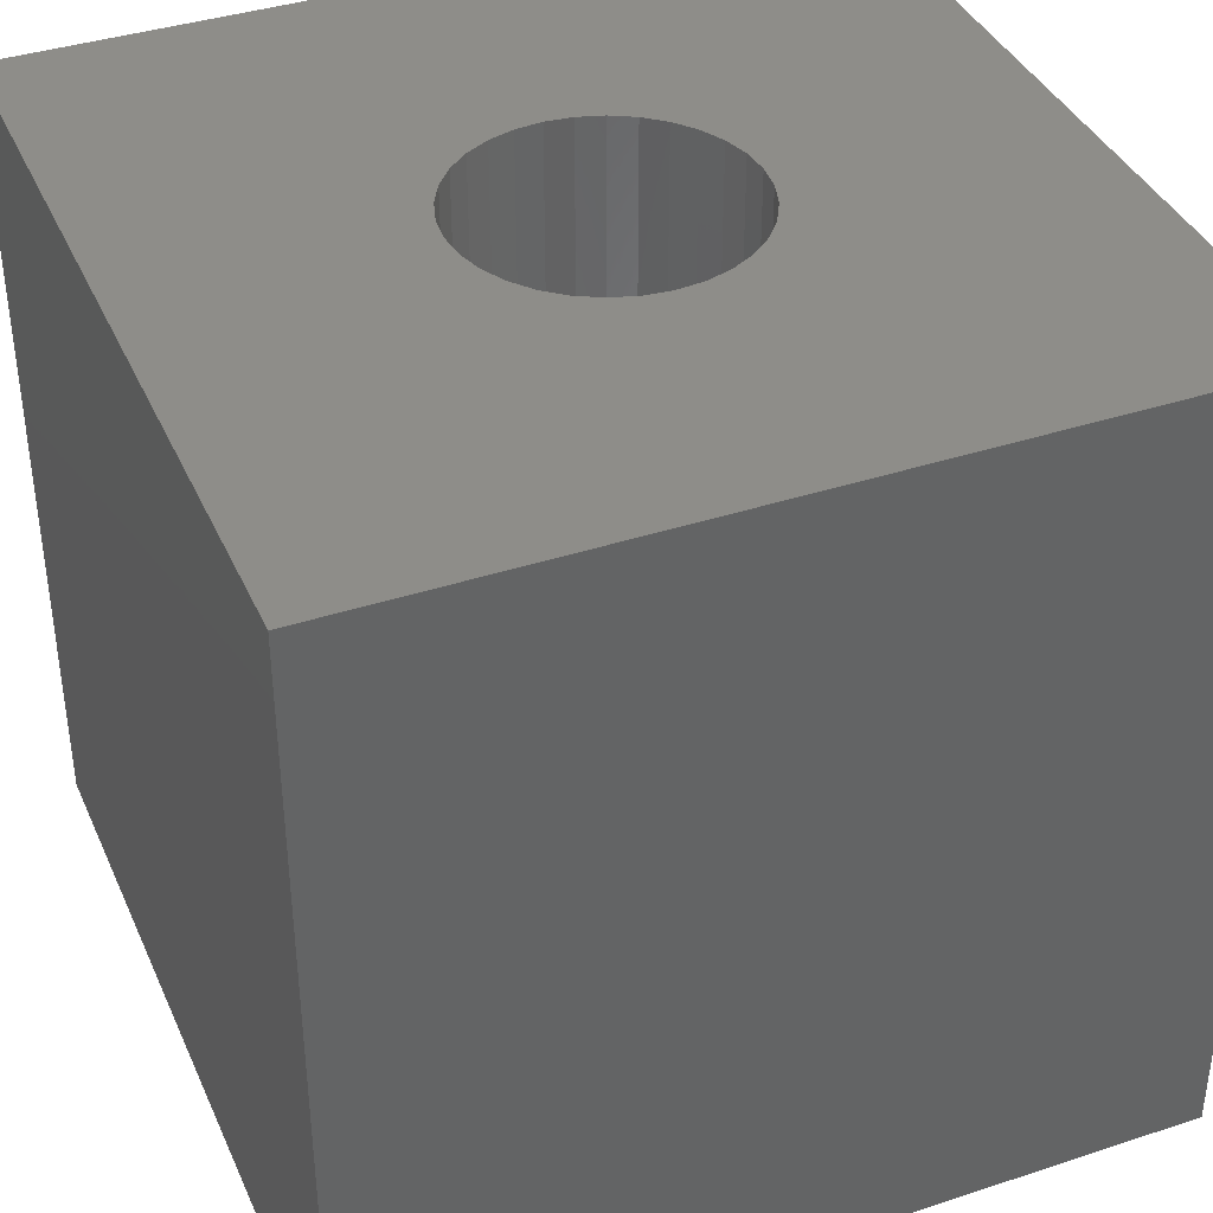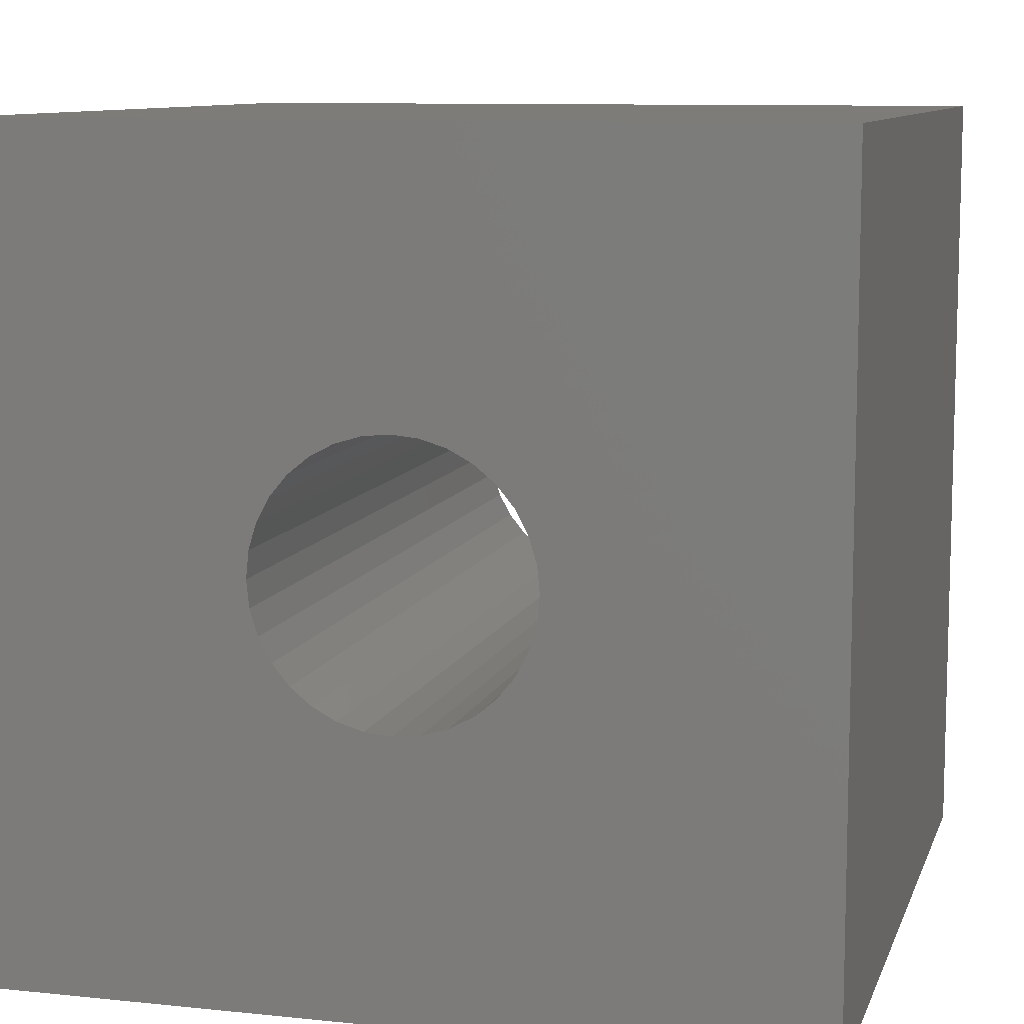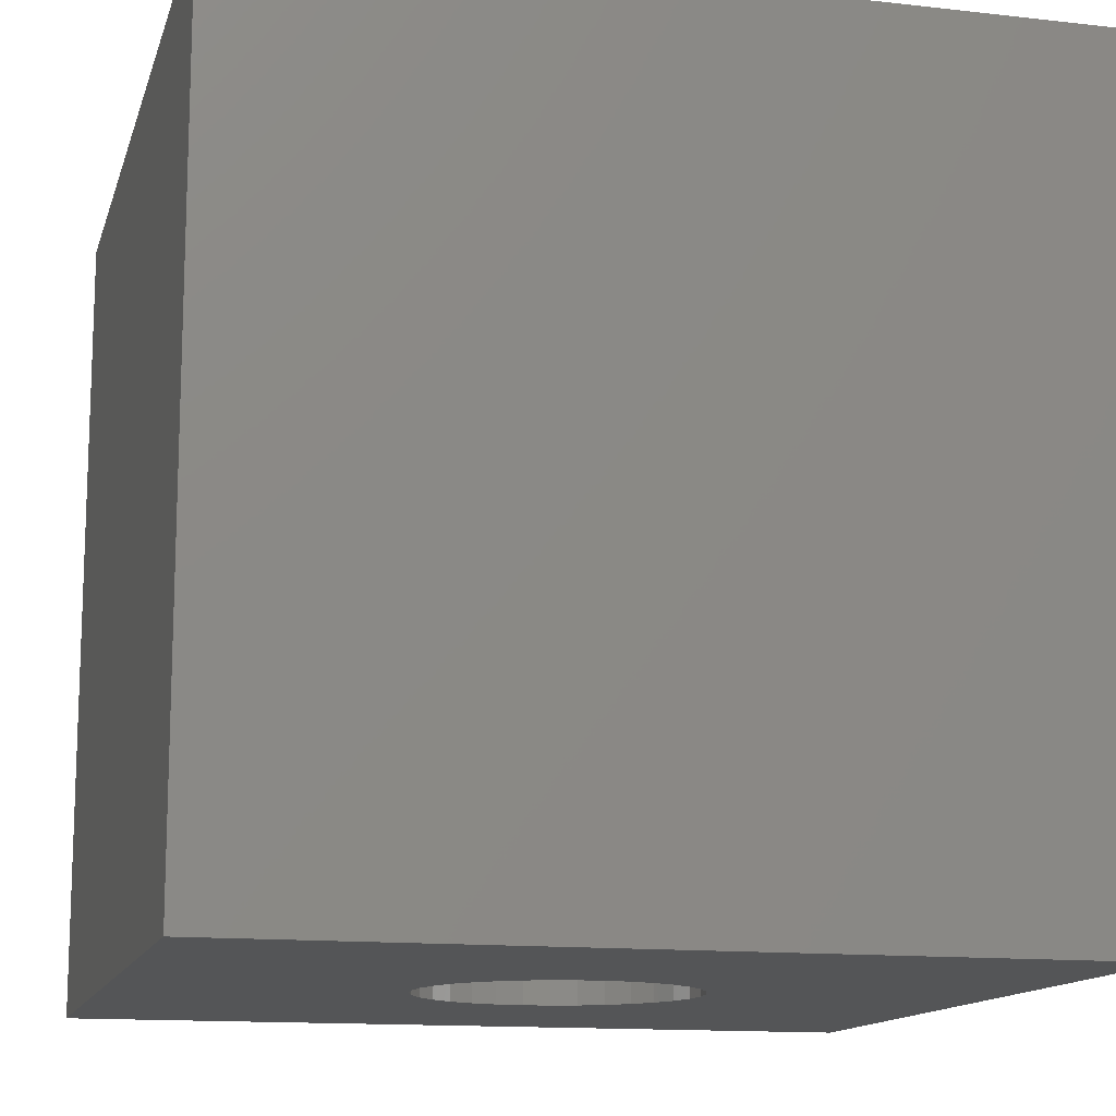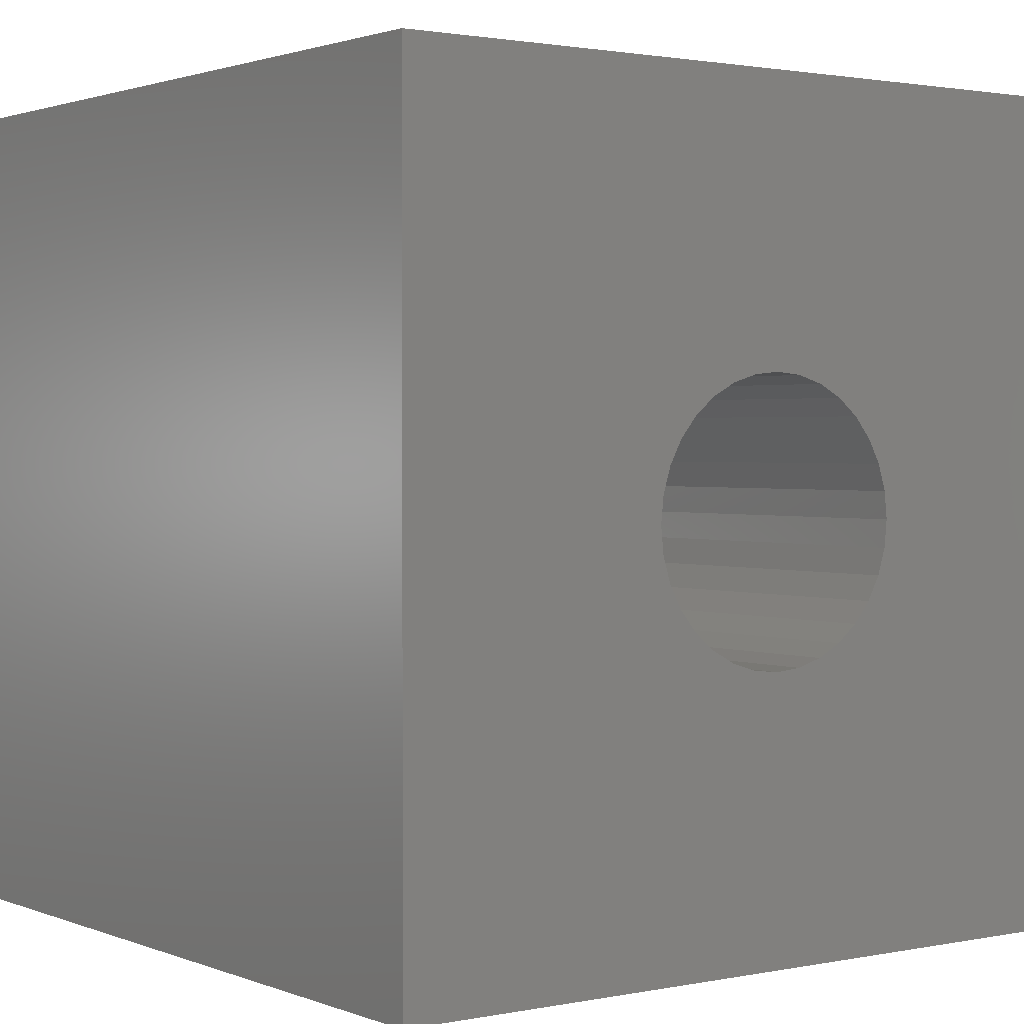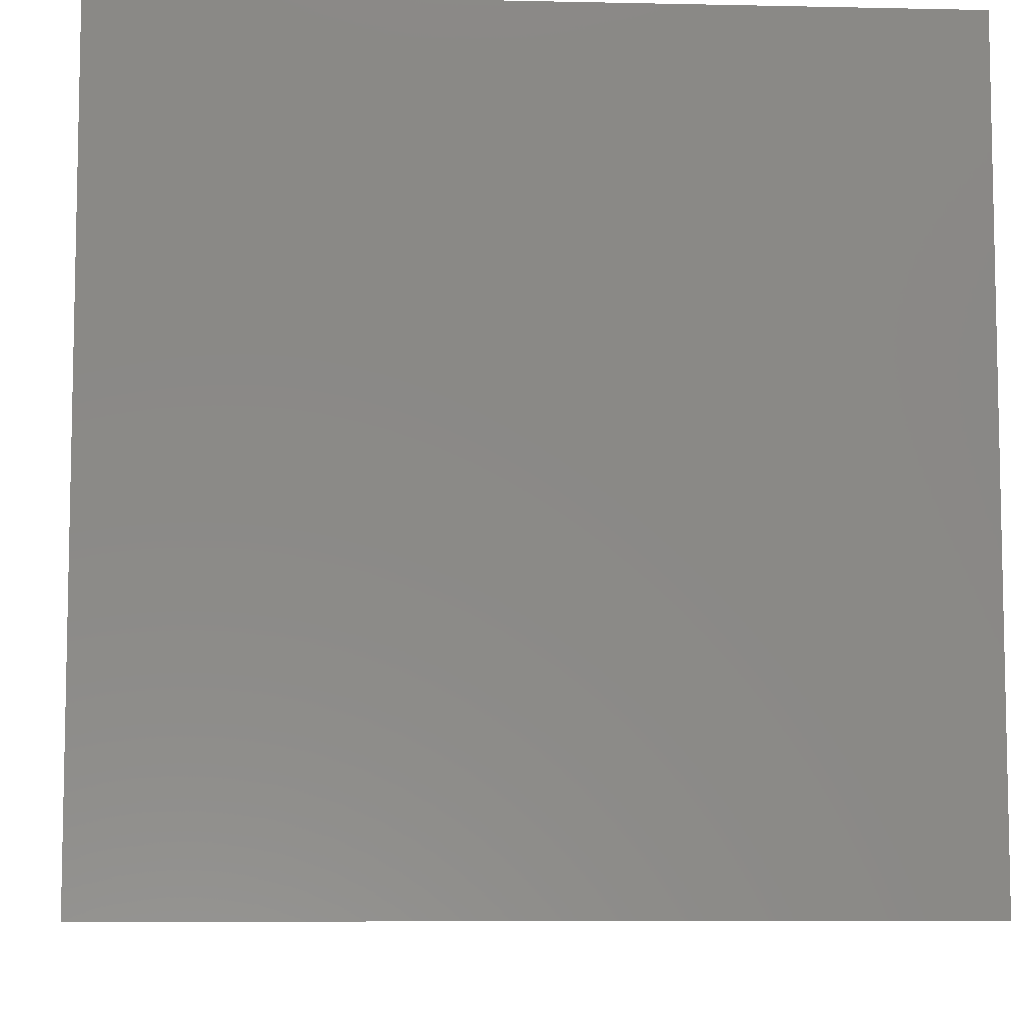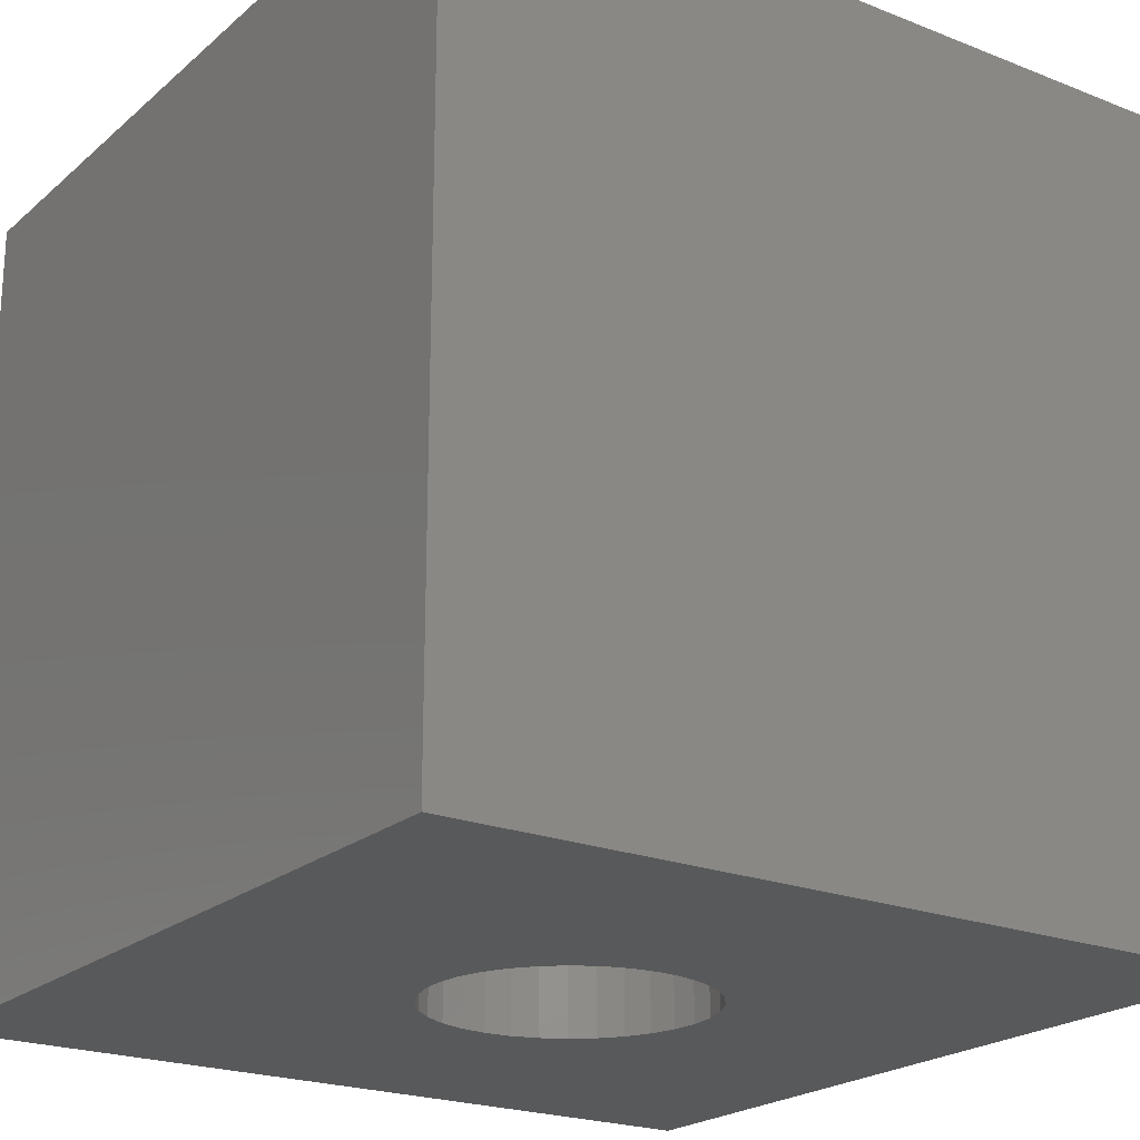
<metadata>
{"format":"stl","ext":"stl","renderer":"f3d","projection":"perspective","resolution":1024,"background":"white","views":[{"elev":38.8,"azim":67.6,"up":"+Z"},{"elev":9.7,"azim":-164.8,"up":"+Y"},{"elev":-13.4,"azim":-14.4,"up":"+Z"},{"elev":1.6,"azim":143.9,"up":"+Y"},{"elev":-7.6,"azim":86.5,"up":"+Y"},{"elev":-21.8,"azim":55.3,"up":"+Z"}]}
</metadata>
<code>
# stl→obj: 76 verts, 154 faces
v -15 -15 -15
v 15 -15 -15
v 15 -15 15
v -15 -15 15
v -15 15 15
v -15 15 -15
v 15 15 -15
v 15 15 15
v -5 0 15
v -4.904 -0.9755 15
v -4.904 0.9755 15
v -4.619 -1.913 15
v -4.619 1.913 15
v -4.157 -2.778 15
v -4.157 2.778 15
v -3.536 -3.536 15
v -3.536 3.536 15
v -2.778 -4.157 15
v -2.778 4.157 15
v -1.913 -4.619 15
v -0.9755 -4.904 15
v -1.913 4.619 15
v 0 -5 15
v -0.9755 4.904 15
v 0.9755 -4.904 15
v 0 5 15
v 1.913 -4.619 15
v 0.9755 4.904 15
v 2.778 -4.157 15
v 1.913 4.619 15
v 2.778 4.157 15
v 3.536 -3.536 15
v 3.536 3.536 15
v 4.157 -2.778 15
v 4.157 2.778 15
v 4.619 -1.913 15
v 4.904 -0.9755 15
v 4.619 1.913 15
v 5 0 15
v 4.904 0.9755 15
v 5 -0.00102 -15
v 5 0 -15
v 4.904 0.9755 -15
v 5 0.6584 -15
v 5 -3.683 -15
v 4.626 -3.797 -15
v 4.904 -0.9755 -15
v 0 -5 -15
v 0.9755 -4.904 -15
v 4.619 -1.913 -15
v -0.9755 -4.904 -15
v 4.157 -2.778 -15
v -1.913 -4.619 -15
v 1.913 -4.619 -15
v 3.536 -3.536 -15
v -2.778 -4.157 -15
v 2.778 -4.157 -15
v -3.536 -3.536 -15
v -4.157 -2.778 -15
v -4.619 -1.913 -15
v -4.904 -0.9755 -15
v -5 0 -15
v 4.619 1.913 -15
v -4.904 0.9755 -15
v 4.157 2.778 -15
v -4.619 1.913 -15
v 3.536 3.536 -15
v -4.157 2.778 -15
v 2.778 4.157 -15
v -3.536 3.536 -15
v 1.913 4.619 -15
v -2.778 4.157 -15
v 0.9755 4.904 -15
v -1.913 4.619 -15
v 0 5 -15
v -0.9755 4.904 -15
f 1 2 3
f 3 4 1
f 5 6 1
f 1 4 5
f 7 6 5
f 5 8 7
f 5 4 9
f 10 9 4
f 5 9 11
f 12 10 4
f 5 11 13
f 14 12 4
f 5 13 15
f 16 14 4
f 5 15 17
f 18 16 4
f 5 17 19
f 20 18 4
f 8 5 19
f 21 20 4
f 8 19 22
f 23 21 4
f 8 22 24
f 25 23 4
f 8 24 26
f 27 25 4
f 8 26 28
f 29 27 4
f 8 28 30
f 29 4 3
f 8 30 31
f 32 29 3
f 8 31 33
f 34 32 3
f 8 33 35
f 36 34 3
f 3 8 35
f 37 36 3
f 3 35 38
f 39 37 3
f 3 38 40
f 40 39 3
f 41 42 43
f 41 43 44
f 41 44 42
f 45 46 47
f 45 47 42
f 45 42 41
f 1 48 49
f 50 47 46
f 51 48 1
f 2 1 49
f 52 50 46
f 53 51 1
f 2 49 54
f 55 52 46
f 56 53 1
f 2 54 57
f 57 55 46
f 58 56 1
f 2 57 46
f 59 58 1
f 2 46 45
f 60 59 1
f 7 2 45
f 61 60 1
f 7 45 41
f 7 41 42
f 7 42 44
f 62 61 1
f 7 44 43
f 7 43 63
f 64 62 1
f 7 63 65
f 66 64 1
f 7 65 67
f 68 66 1
f 7 67 69
f 68 1 6
f 6 7 69
f 70 68 6
f 6 69 71
f 72 70 6
f 6 71 73
f 74 72 6
f 6 73 75
f 76 74 6
f 6 75 76
f 3 2 7
f 7 8 3
f 48 51 21
f 21 23 48
f 51 53 20
f 20 21 51
f 53 56 18
f 18 20 53
f 56 58 16
f 16 18 56
f 58 59 14
f 14 16 58
f 59 60 12
f 12 14 59
f 60 61 10
f 10 12 60
f 61 62 9
f 9 10 61
f 62 64 11
f 11 9 62
f 64 66 13
f 13 11 64
f 66 68 15
f 15 13 66
f 68 70 17
f 17 15 68
f 70 72 19
f 19 17 70
f 72 74 22
f 22 19 72
f 74 76 24
f 24 22 74
f 76 75 26
f 26 24 76
f 75 73 28
f 28 26 75
f 73 71 30
f 30 28 73
f 71 69 31
f 31 30 71
f 69 67 33
f 33 31 69
f 67 65 35
f 35 33 67
f 65 63 38
f 38 35 65
f 63 43 40
f 40 38 63
f 43 42 39
f 39 40 43
f 42 47 37
f 37 39 42
f 47 50 36
f 36 37 47
f 50 52 34
f 34 36 50
f 52 55 32
f 32 34 52
f 55 57 29
f 29 32 55
f 57 54 27
f 27 29 57
f 54 49 25
f 25 27 54
f 49 48 23
f 23 25 49

</code>
